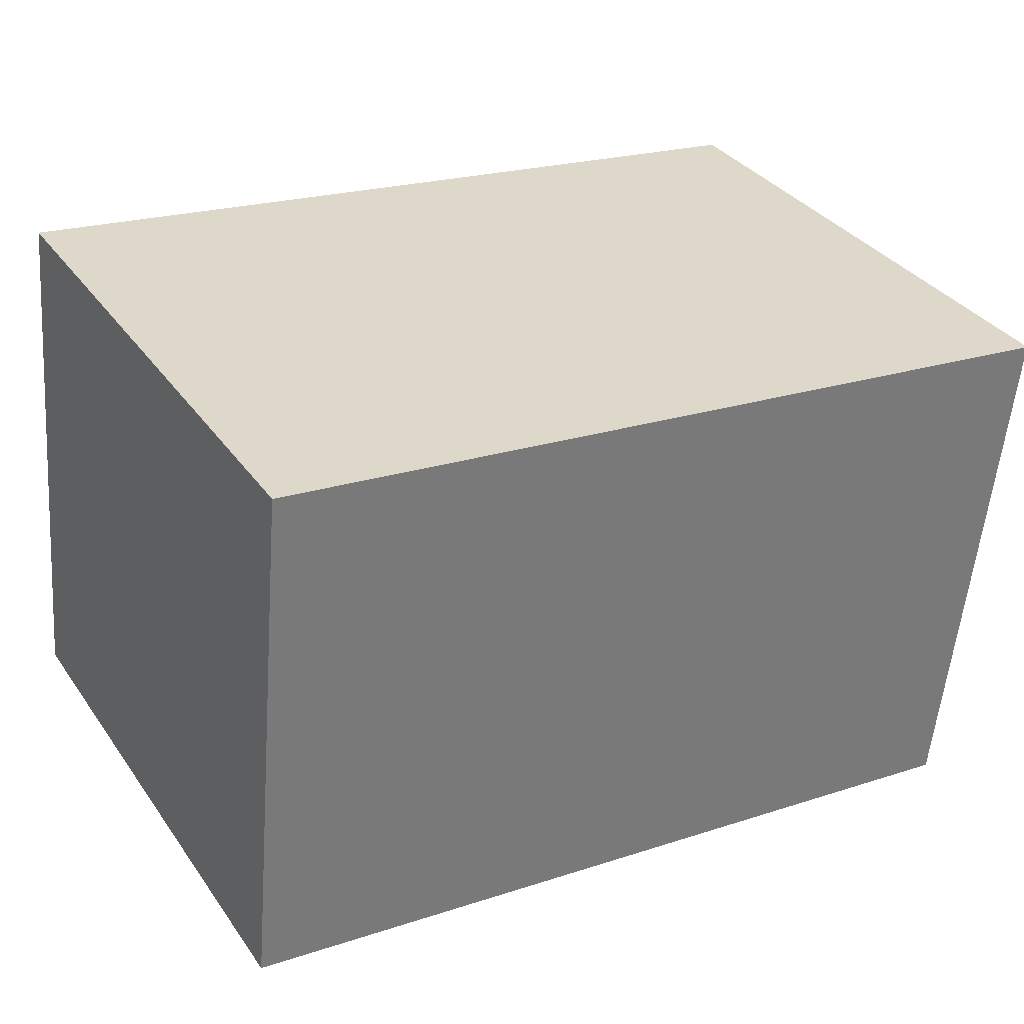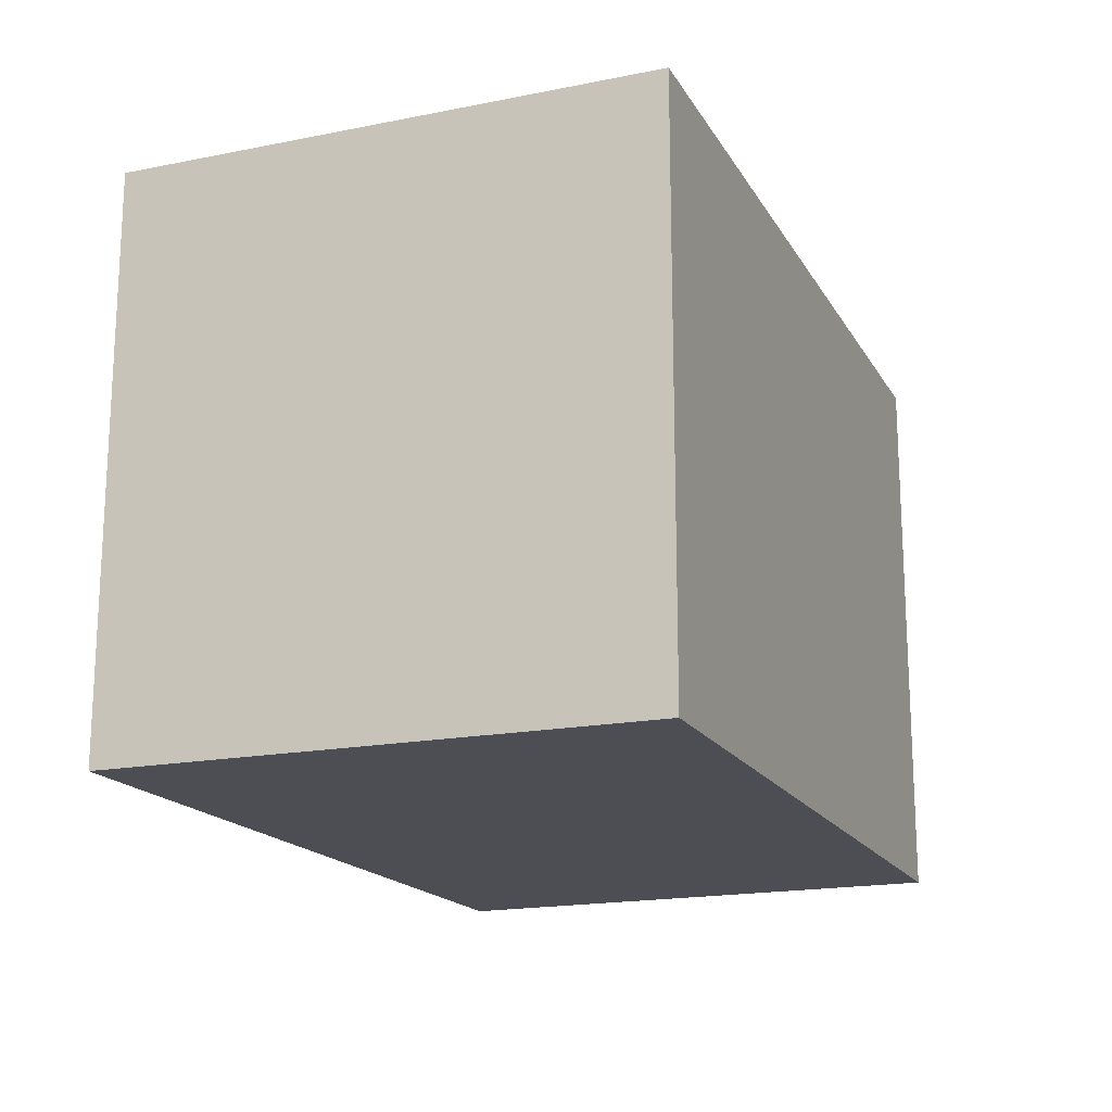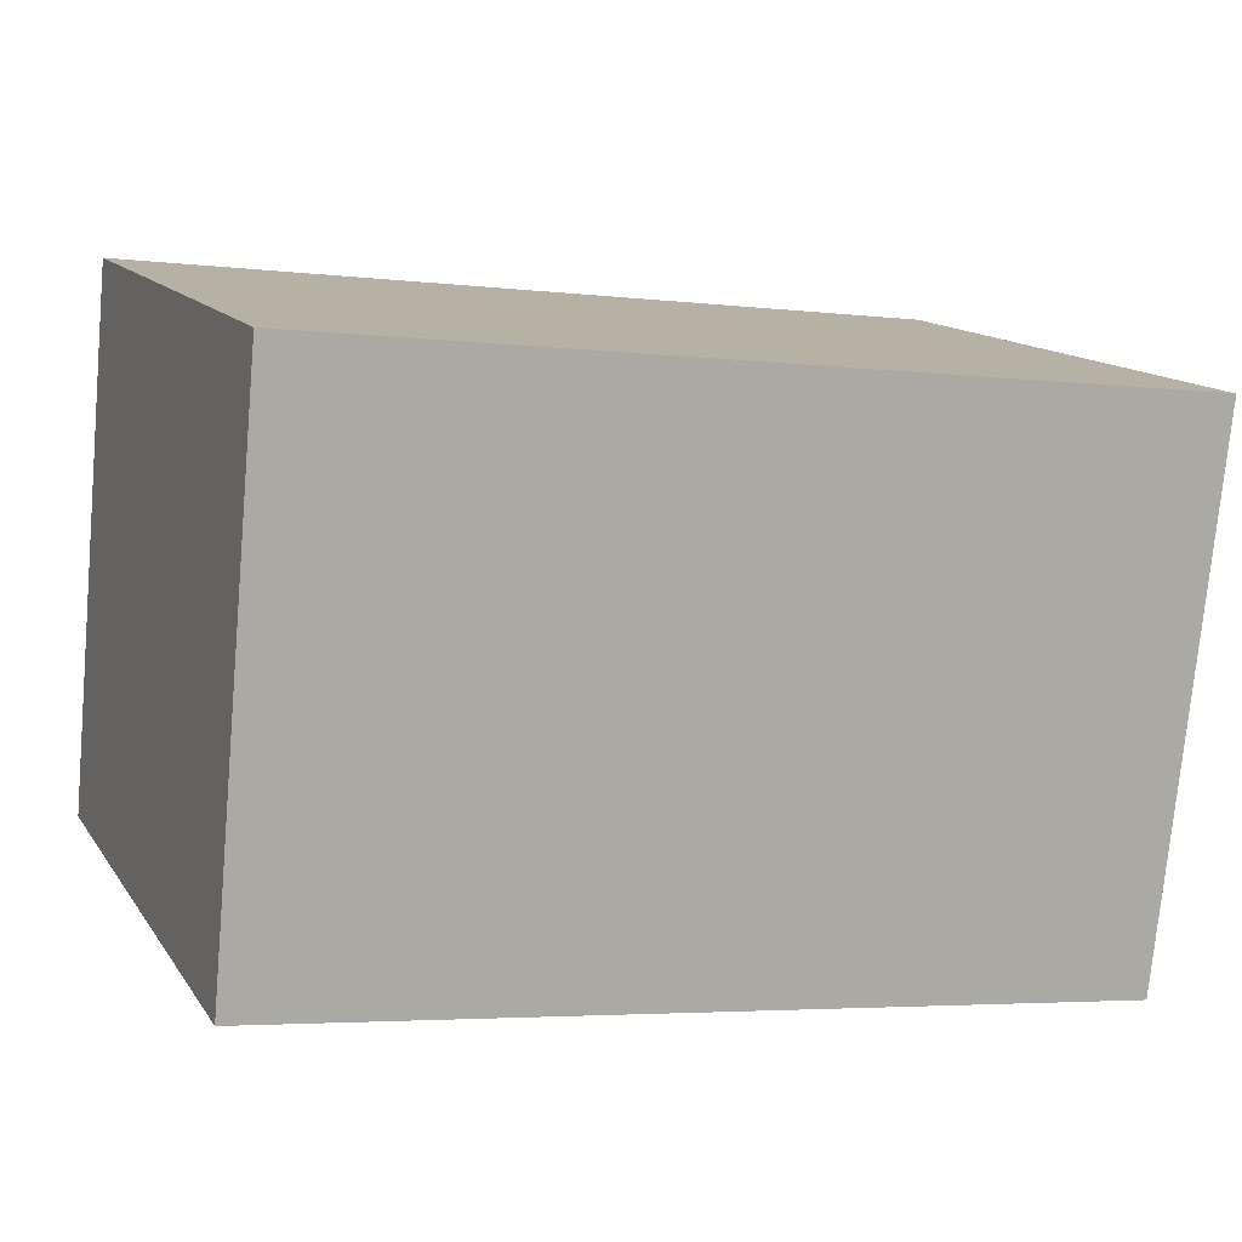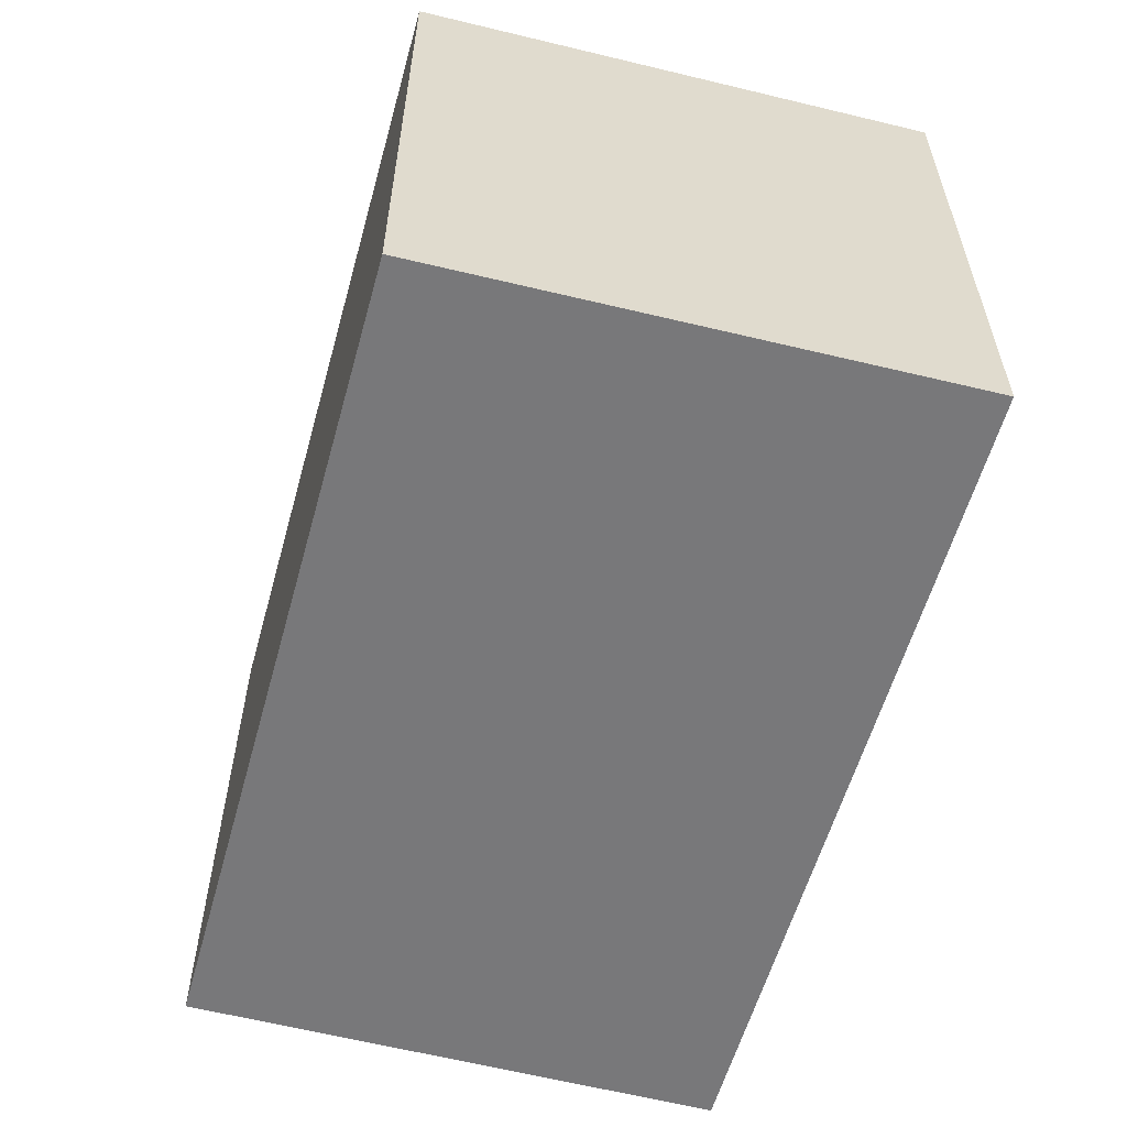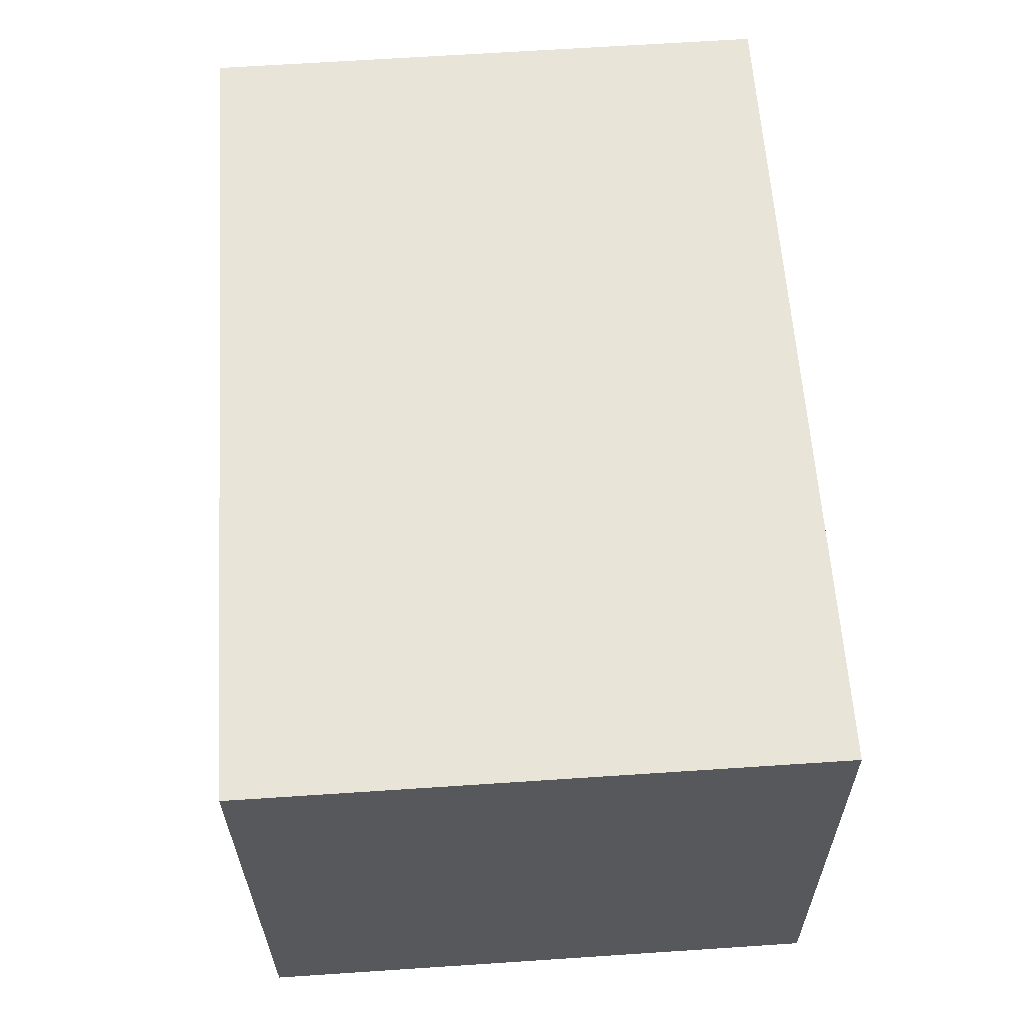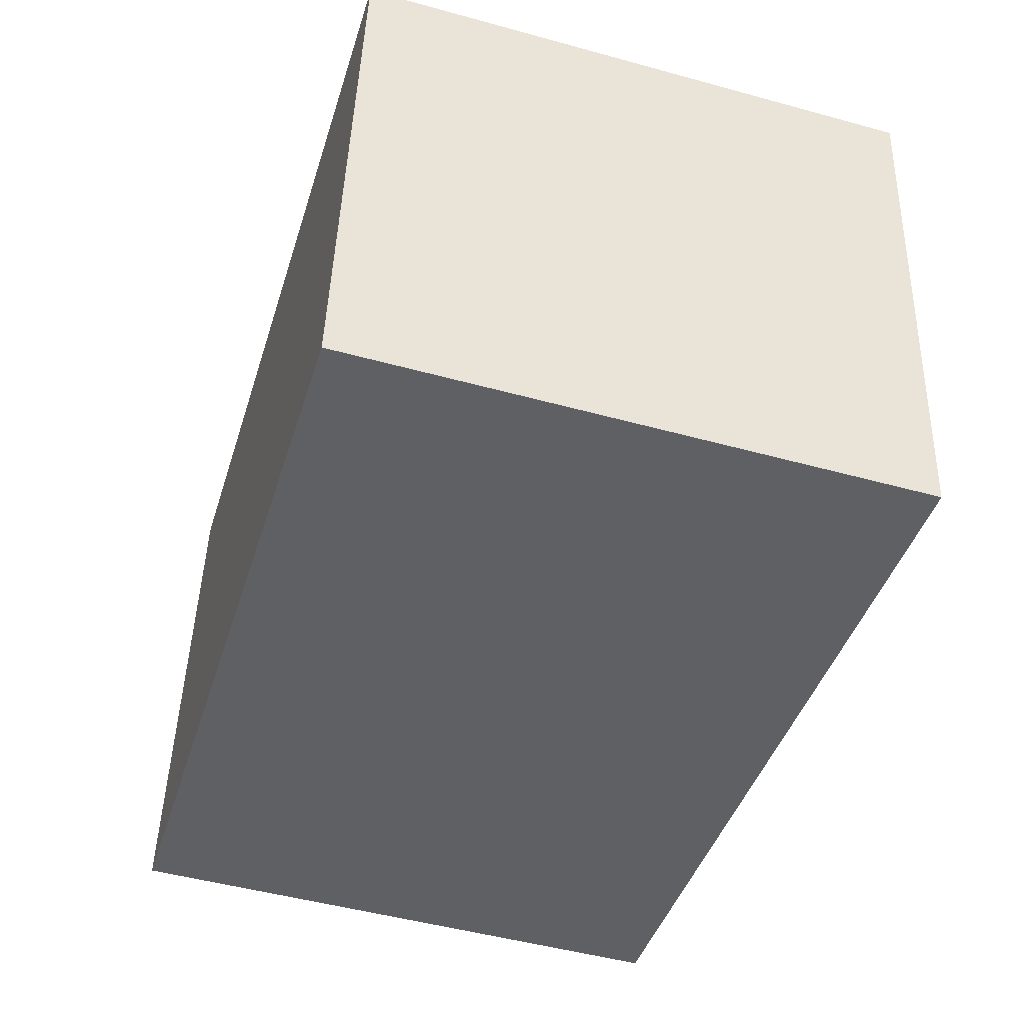
<metadata>
{"format":"obj","ext":"obj","renderer":"f3d","projection":"perspective","resolution":1024,"background":"white","views":[{"elev":34.0,"azim":-30.0,"up":"+Z"},{"elev":-17.4,"azim":118.0,"up":"+Y"},{"elev":13.2,"azim":-21.6,"up":"+Z"},{"elev":-57.6,"azim":-98.9,"up":"+Y"},{"elev":66.4,"azim":-93.8,"up":"+Z"},{"elev":-49.5,"azim":73.1,"up":"+Z"}]}
</metadata>
<code>
v  0 3.733 2.286e-16
v  5.82 3.733 2.853
v  5.428 3.733 -0.643
v  0.31 3.733 3.463
v  5.82 -1.747e-16 2.853
v  5.428 3.937e-17 -0.643
v  0 0 0
v  0.31 -2.12e-16 3.463
g defaultobject
f 1 2 3
f 2 1 4
f 5 3 2
f 3 5 6
f 6 1 3
f 1 6 7
f 7 4 1
f 4 7 8
f 8 2 4
f 2 8 5
f 8 6 5
f 6 8 7

</code>
